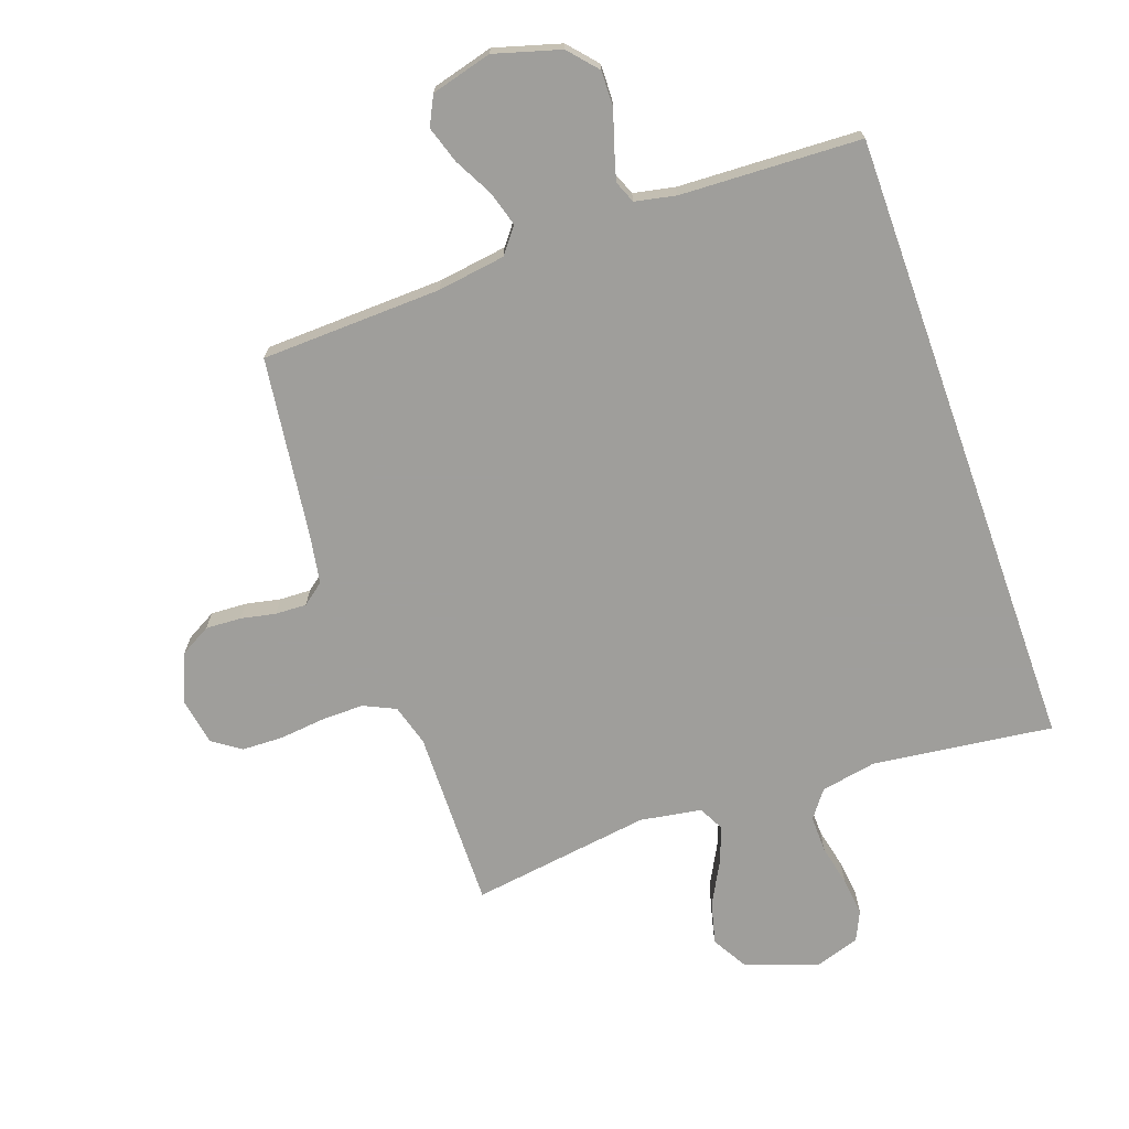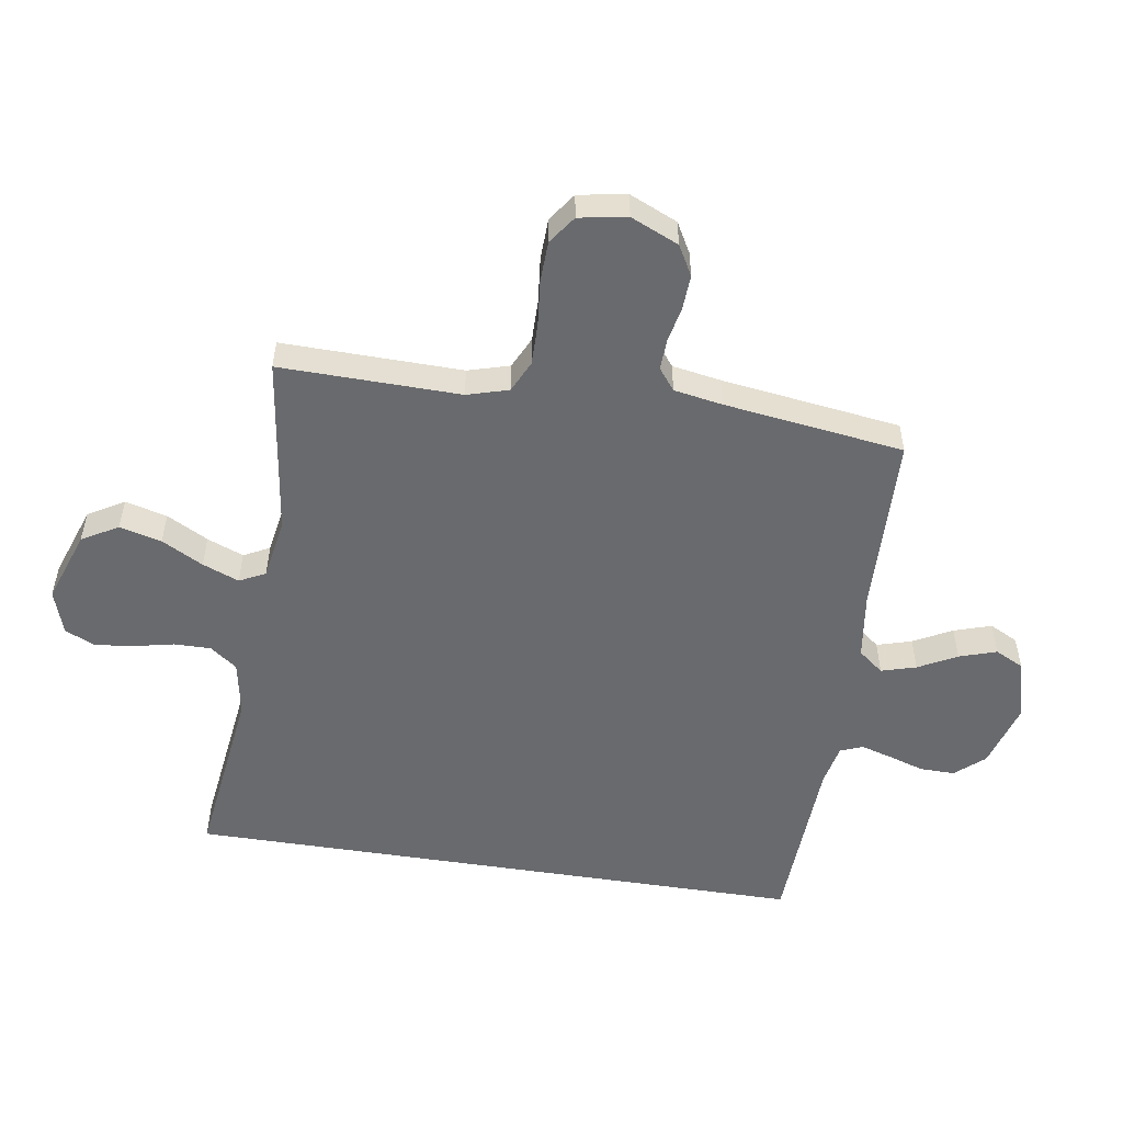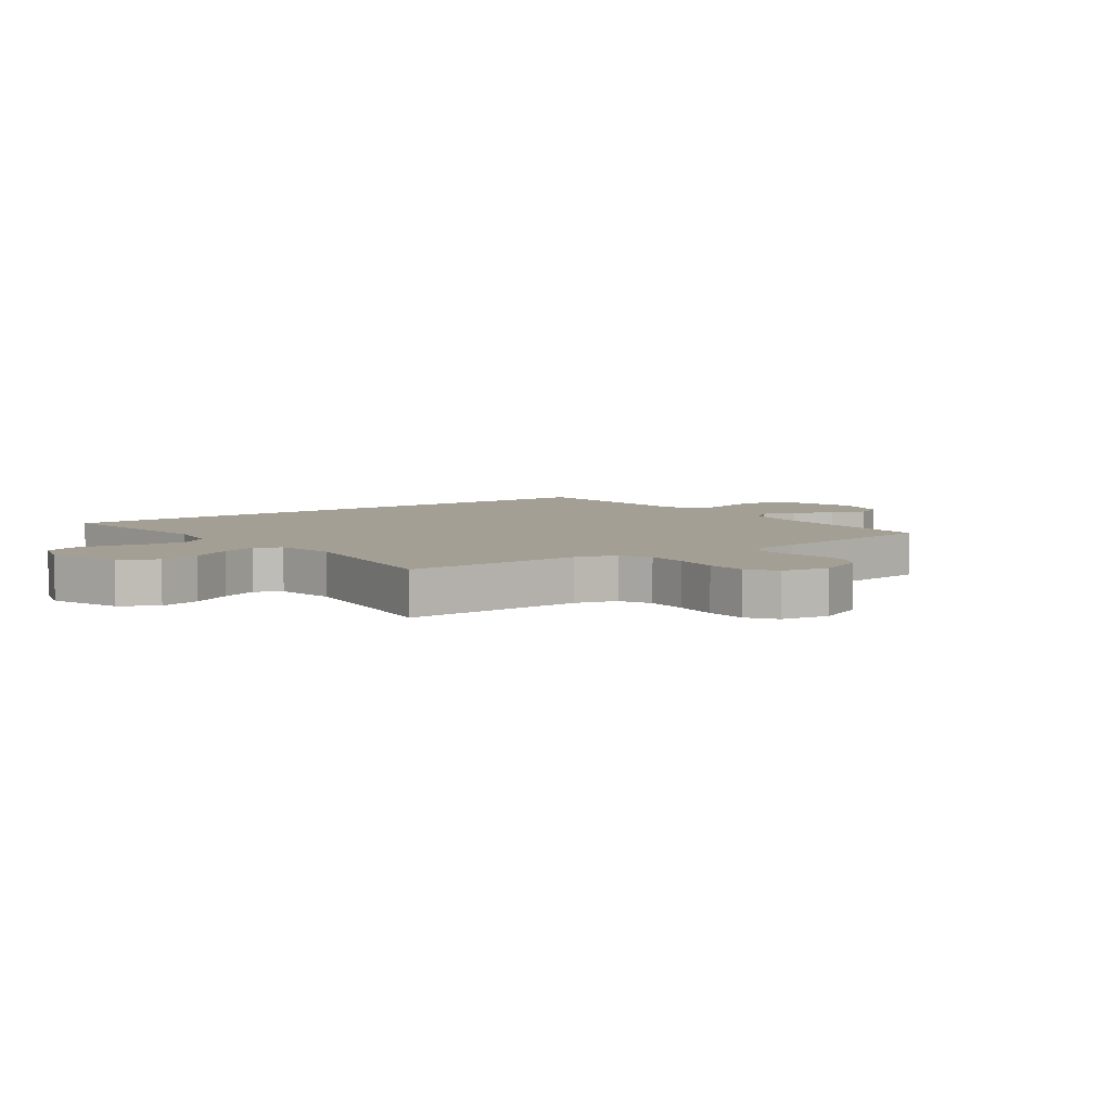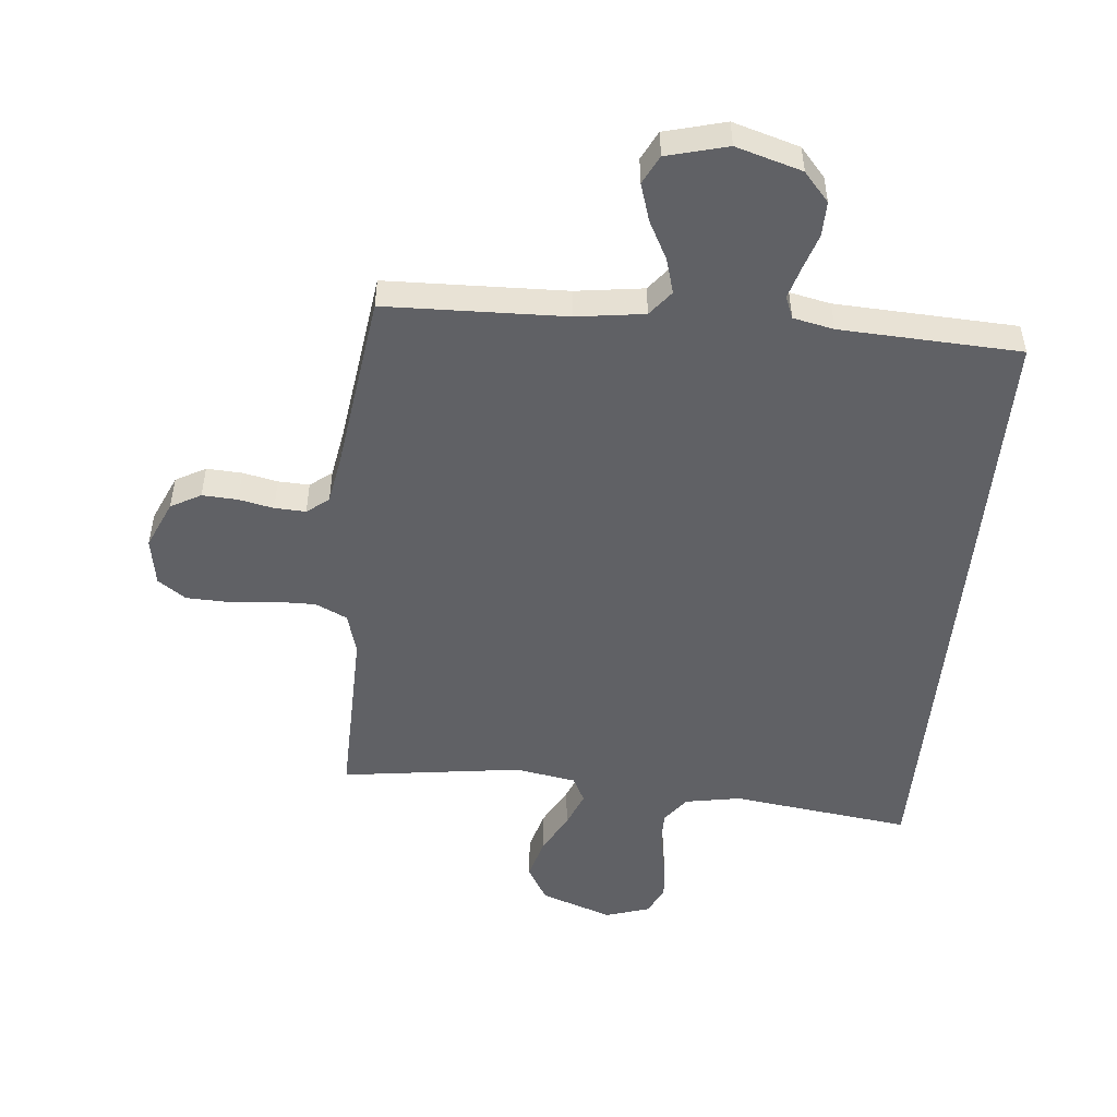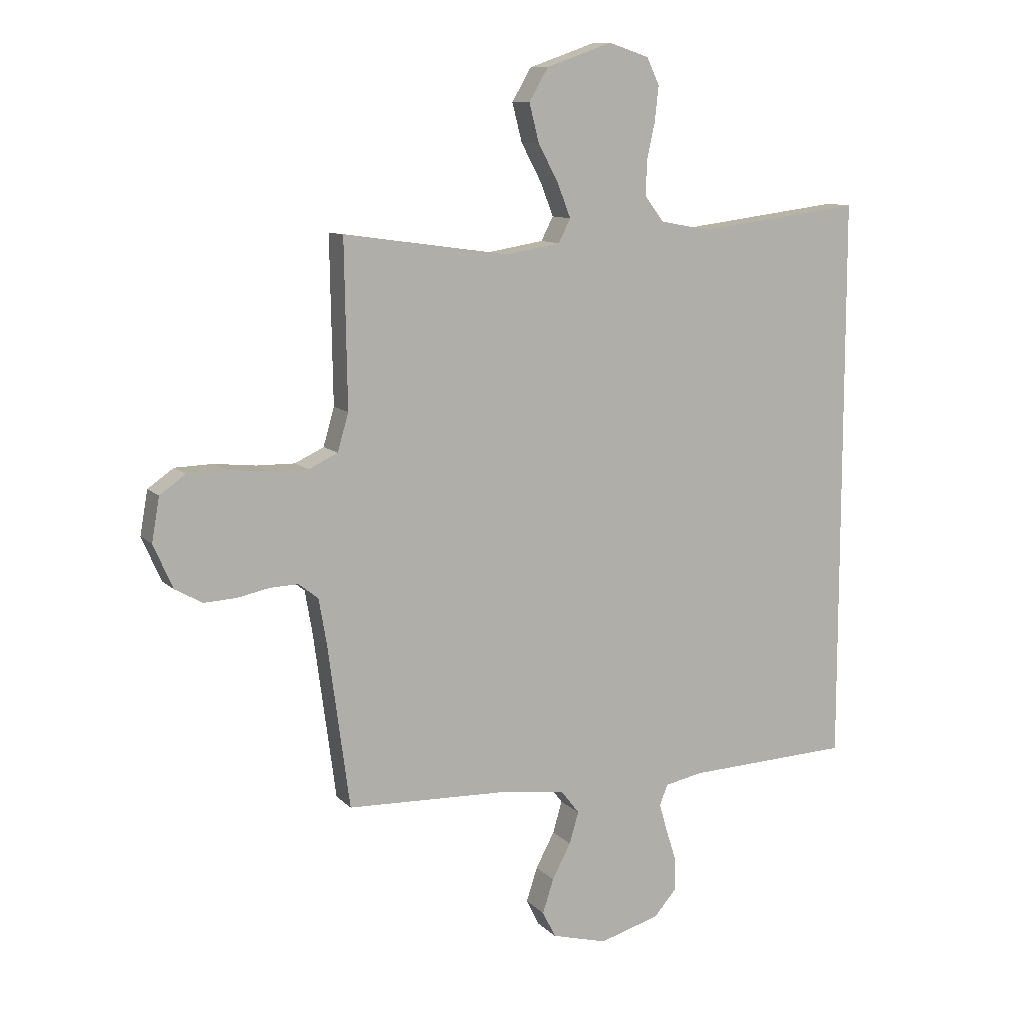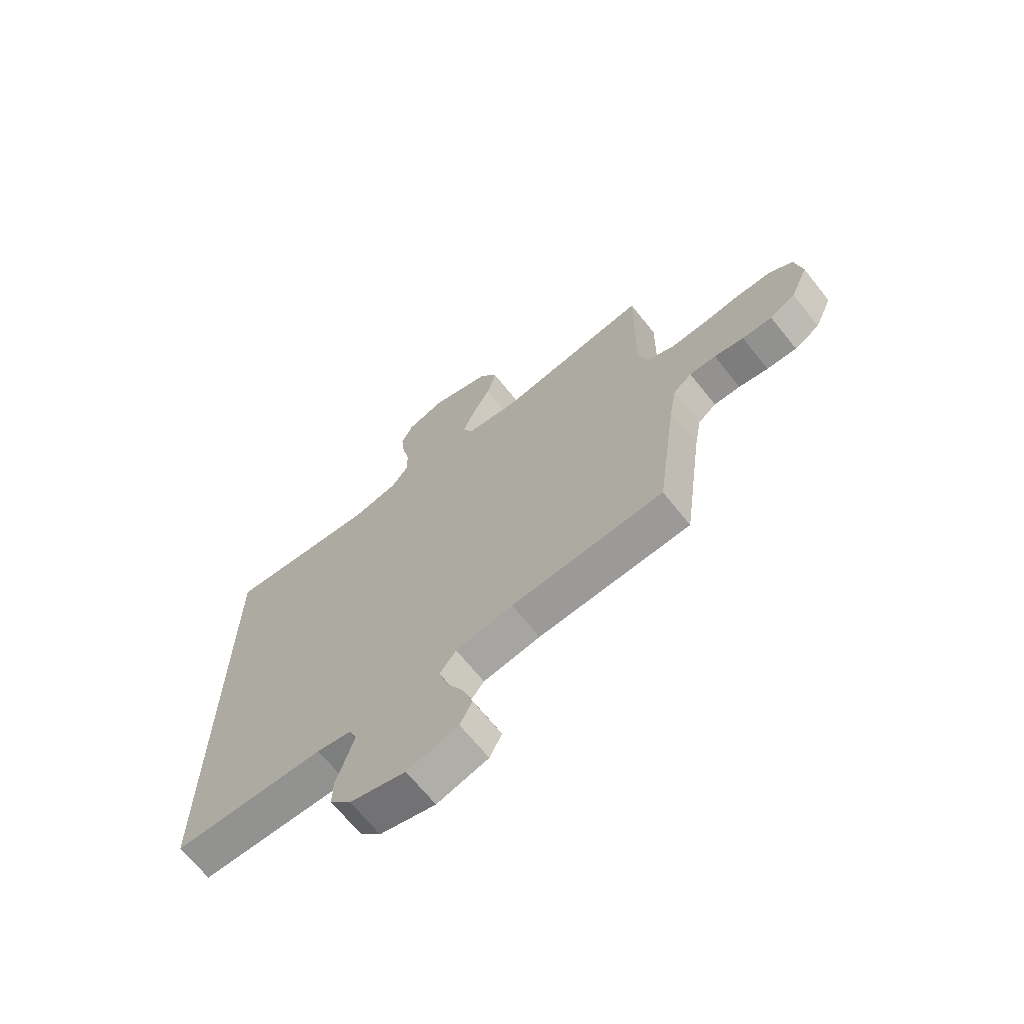
<metadata>
{"format":"obj","ext":"obj","renderer":"f3d","projection":"perspective","resolution":1024,"background":"white","views":[{"elev":-70.8,"azim":-160.4,"up":"+Y"},{"elev":-53.0,"azim":81.0,"up":"+Y"},{"elev":5.6,"azim":53.6,"up":"+Y"},{"elev":-50.2,"azim":174.4,"up":"+Y"},{"elev":10.3,"azim":155.2,"up":"+Z"},{"elev":-68.1,"azim":38.7,"up":"+Z"}]}
</metadata>
<code>
v 0.5 0.07 -0.5
v 0.2 0.07 -0.51
v 0.087 0.07 -0.526
v 0.054 0.07 -0.568
v 0.071 0.07 -0.626
v 0.105 0.07 -0.69
v 0.125 0.07 -0.752
v 0.101 0.07 -0.8
v 0 0.07 -0.827
v -0.11 0.07 -0.795
v -0.152 0.07 -0.747
v -0.151 0.07 -0.689
v -0.132 0.07 -0.629
v -0.117 0.07 -0.577
v -0.132 0.07 -0.54
v -0.2 0.07 -0.526
v -0.5 0.07 -0.513
v -0.5 0.07 0.529
v -0.2 0.07 0.491
v -0.108 0.07 0.508
v -0.074 0.07 0.553
v -0.075 0.07 0.615
v -0.09 0.07 0.683
v -0.097 0.07 0.747
v -0.074 0.07 0.796
v 0 0.07 0.82
v 0.12 0.07 0.778
v 0.155 0.07 0.718
v 0.137 0.07 0.648
v 0.1 0.07 0.579
v 0.076 0.07 0.518
v 0.098 0.07 0.475
v 0.2 0.07 0.458
v 0.5 0.07 0.5
v 0.495 0.07 0.2
v 0.515 0.07 0.131
v 0.568 0.07 0.106
v 0.638 0.07 0.107
v 0.714 0.07 0.115
v 0.783 0.07 0.113
v 0.83 0.07 0.08
v 0.844 0.07 0
v 0.809 0.07 -0.08
v 0.759 0.07 -0.108
v 0.7 0.07 -0.105
v 0.642 0.07 -0.093
v 0.59 0.07 -0.091
v 0.554 0.07 -0.119
v 0.54 0.07 -0.2
v 0.5 0 -0.5
v 0.2 0 -0.51
v 0.087 0 -0.526
v 0.054 0 -0.568
v 0.071 0 -0.626
v 0.105 0 -0.69
v 0.125 0 -0.752
v 0.101 0 -0.8
v 0 0 -0.827
v -0.11 0 -0.795
v -0.152 0 -0.747
v -0.151 0 -0.689
v -0.132 0 -0.629
v -0.117 0 -0.577
v -0.132 0 -0.54
v -0.2 0 -0.526
v -0.5 0 -0.513
v -0.5 0 0.529
v -0.2 0 0.491
v -0.108 0 0.508
v -0.074 0 0.553
v -0.075 0 0.615
v -0.09 0 0.683
v -0.097 0 0.747
v -0.074 0 0.796
v 0 0 0.82
v 0.12 0 0.778
v 0.155 0 0.718
v 0.137 0 0.648
v 0.1 0 0.579
v 0.076 0 0.518
v 0.098 0 0.475
v 0.2 0 0.458
v 0.5 0 0.5
v 0.495 0 0.2
v 0.515 0 0.131
v 0.568 0 0.106
v 0.638 0 0.107
v 0.714 0 0.115
v 0.783 0 0.113
v 0.83 0 0.08
v 0.844 0 0
v 0.809 0 -0.08
v 0.759 0 -0.108
v 0.7 0 -0.105
v 0.642 0 -0.093
v 0.59 0 -0.091
v 0.554 0 -0.119
v 0.54 0 -0.2
f 44 45 46
f 43 44 46
f 42 43 46
f 41 42 46
f 40 41 46
f 39 40 46
f 38 39 46
f 37 38 46 47
f 36 37 47 48
f 33 34 35
f 36 48 49
f 35 36 49
f 33 35 49
f 32 33 49
f 28 29 30
f 27 28 30
f 26 27 30
f 25 26 30
f 24 25 30
f 23 24 30
f 22 23 30
f 21 22 30 31
f 20 21 31 32
f 16 17 18 19
f 20 32 49
f 19 20 49
f 16 19 49
f 15 16 49
f 11 12 13
f 10 11 13
f 9 10 13
f 8 9 13
f 7 8 13
f 6 7 13
f 5 6 13
f 4 5 13 14
f 3 4 14 15
f 49 1 2
f 2 3 15 49
f 95 94 93
f 95 93 92
f 95 92 91
f 95 91 90
f 95 90 89
f 95 89 88
f 95 88 87
f 96 95 87 86
f 97 96 86 85
f 84 83 82
f 98 97 85
f 98 85 84
f 98 84 82
f 98 82 81
f 79 78 77
f 79 77 76
f 79 76 75
f 79 75 74
f 79 74 73
f 79 73 72
f 79 72 71
f 80 79 71 70
f 81 80 70 69
f 68 67 66 65
f 98 81 69
f 98 69 68
f 98 68 65
f 98 65 64
f 62 61 60
f 62 60 59
f 62 59 58
f 62 58 57
f 62 57 56
f 62 56 55
f 62 55 54
f 63 62 54 53
f 64 63 53 52
f 51 50 98
f 98 64 52 51
f 1 50 51 2
f 2 51 52 3
f 3 52 53 4
f 4 53 54 5
f 5 54 55 6
f 6 55 56 7
f 7 56 57 8
f 8 57 58 9
f 9 58 59 10
f 10 59 60 11
f 11 60 61 12
f 12 61 62 13
f 13 62 63 14
f 14 63 64 15
f 15 64 65 16
f 16 65 66 17
f 17 66 67 18
f 18 67 68 19
f 19 68 69 20
f 20 69 70 21
f 21 70 71 22
f 22 71 72 23
f 23 72 73 24
f 24 73 74 25
f 25 74 75 26
f 26 75 76 27
f 27 76 77 28
f 28 77 78 29
f 29 78 79 30
f 30 79 80 31
f 31 80 81 32
f 32 81 82 33
f 33 82 83 34
f 34 83 84 35
f 35 84 85 36
f 36 85 86 37
f 37 86 87 38
f 38 87 88 39
f 39 88 89 40
f 40 89 90 41
f 41 90 91 42
f 42 91 92 43
f 43 92 93 44
f 44 93 94 45
f 45 94 95 46
f 46 95 96 47
f 47 96 97 48
f 48 97 98 49
f 49 98 50 1

</code>
